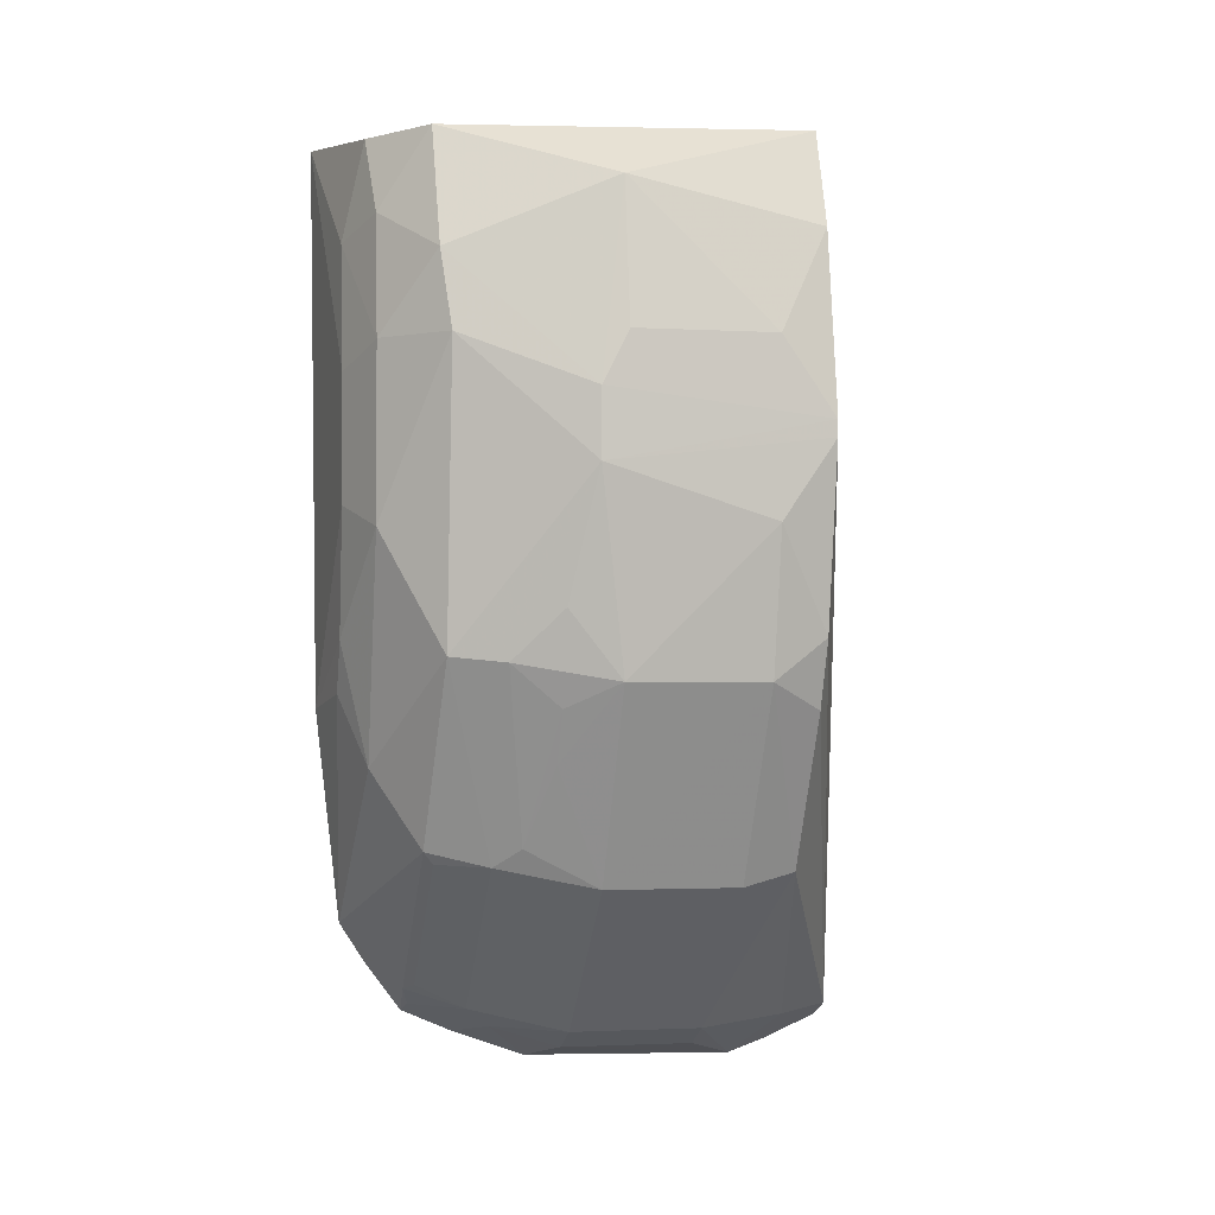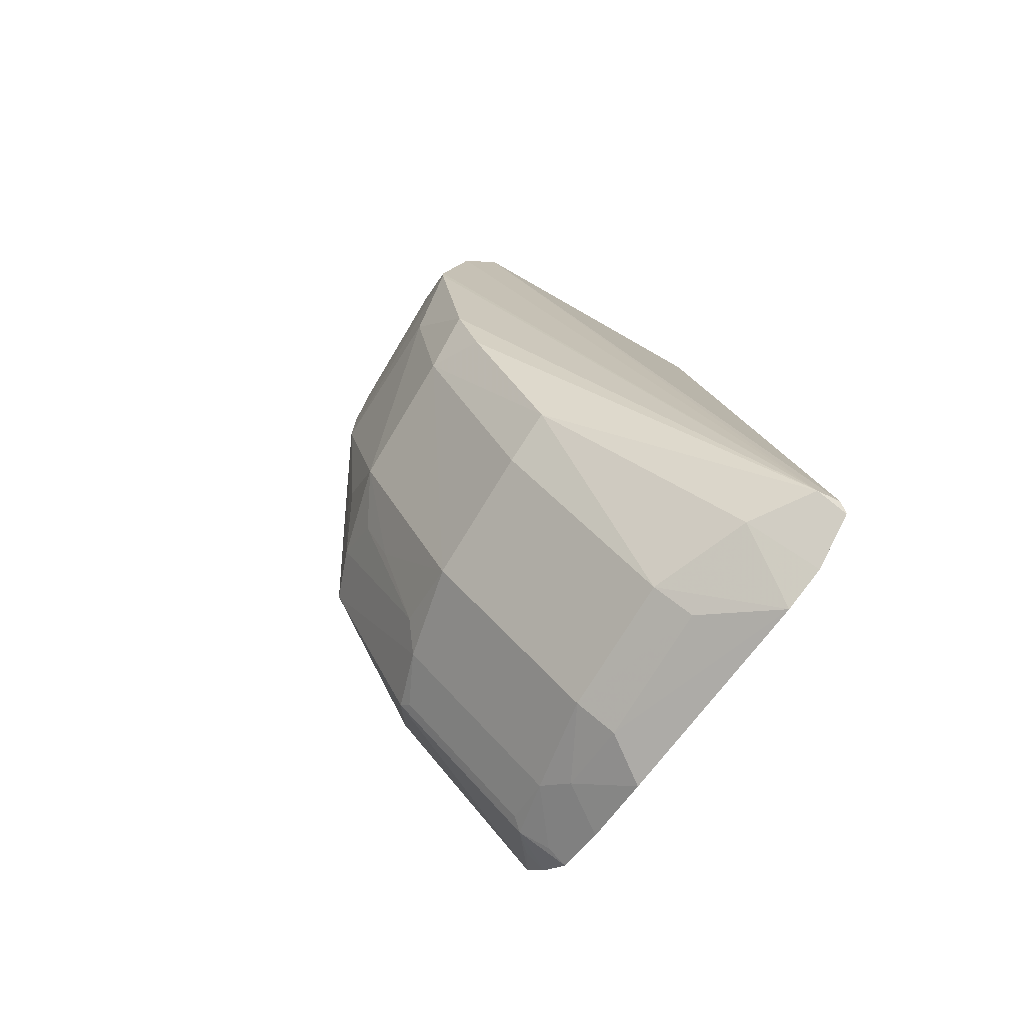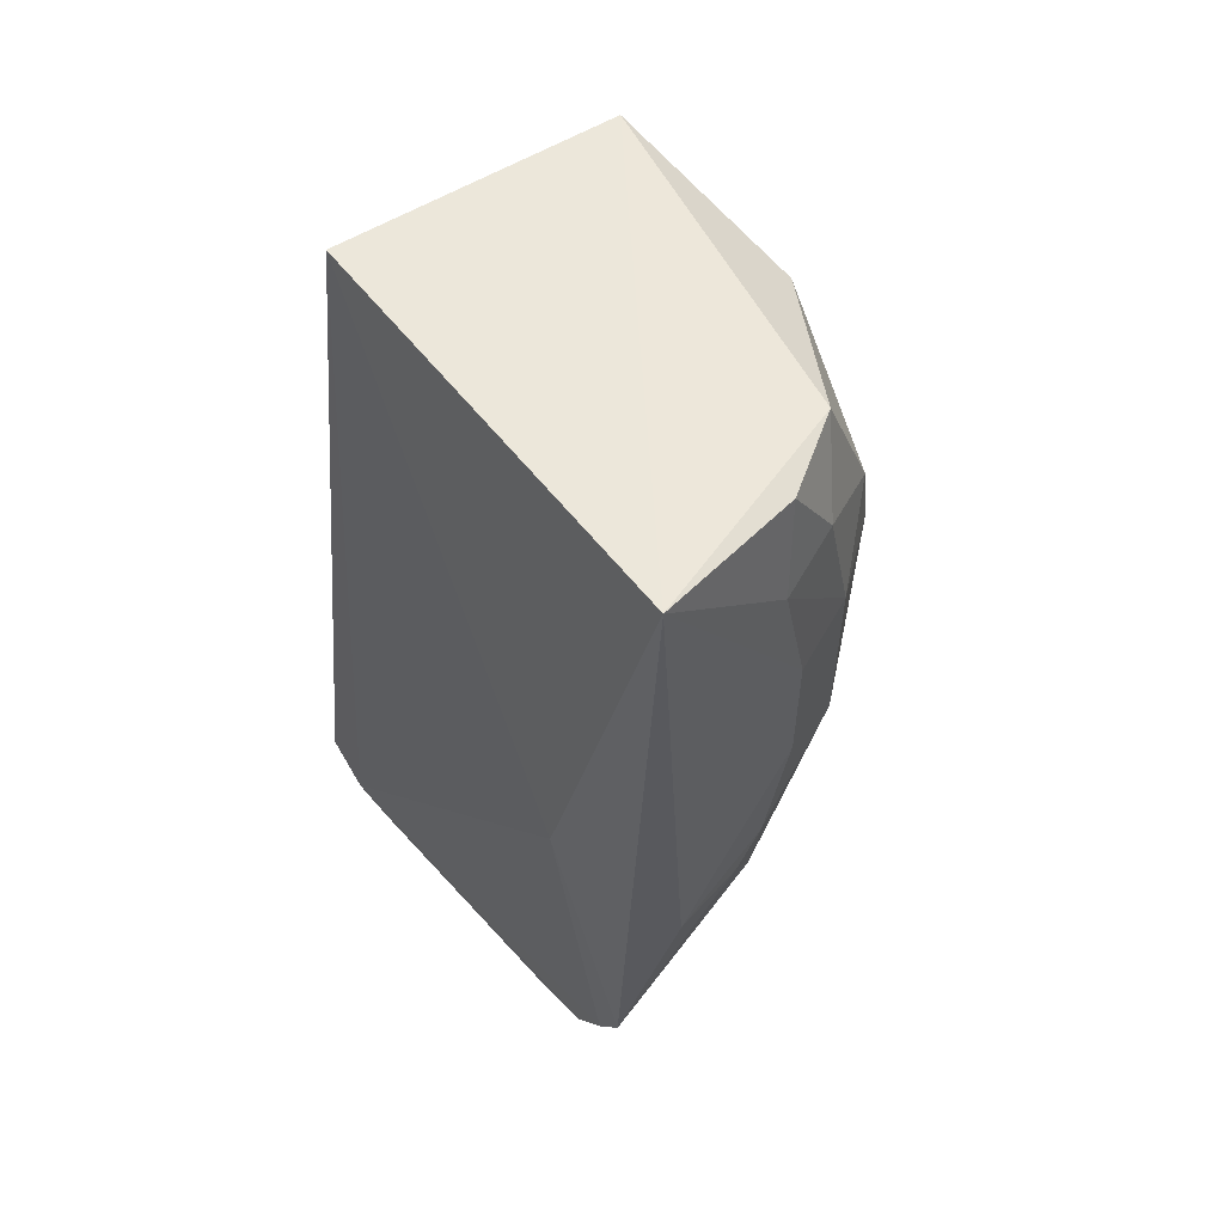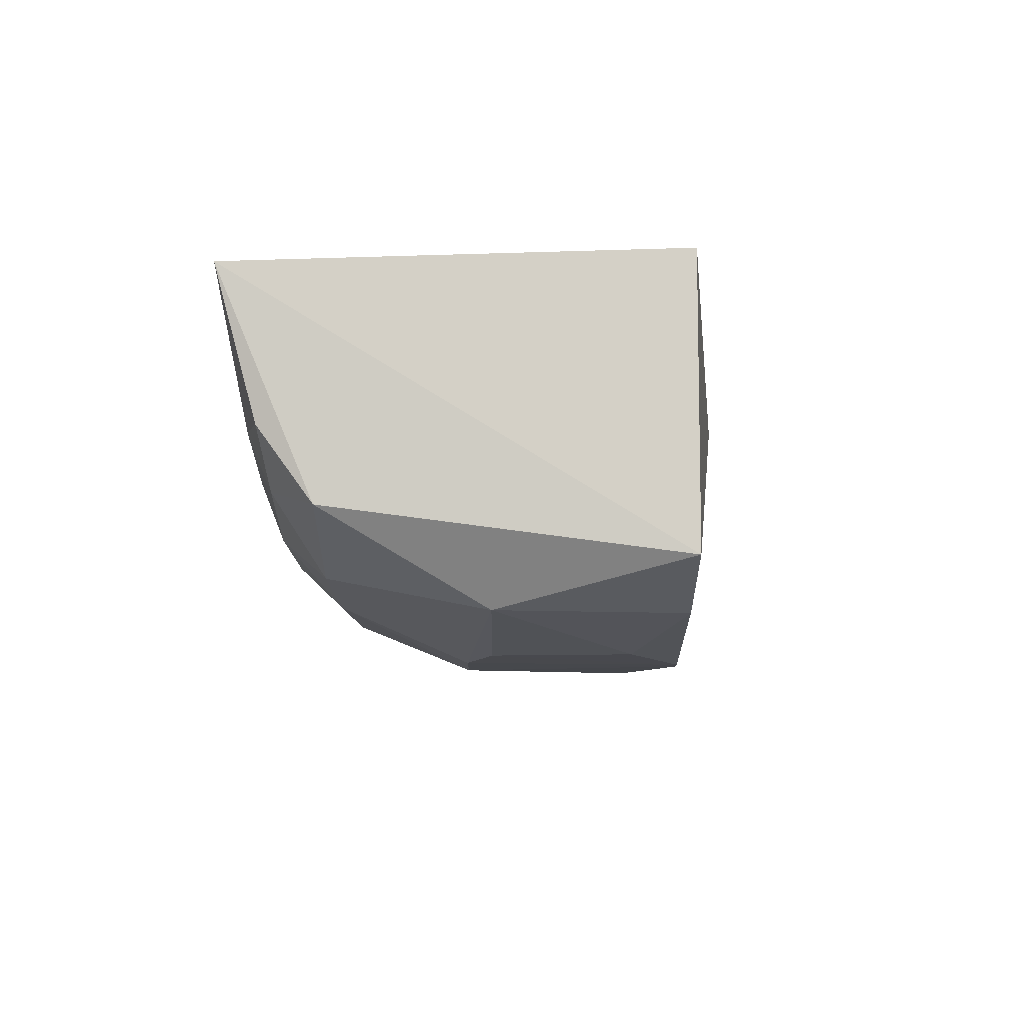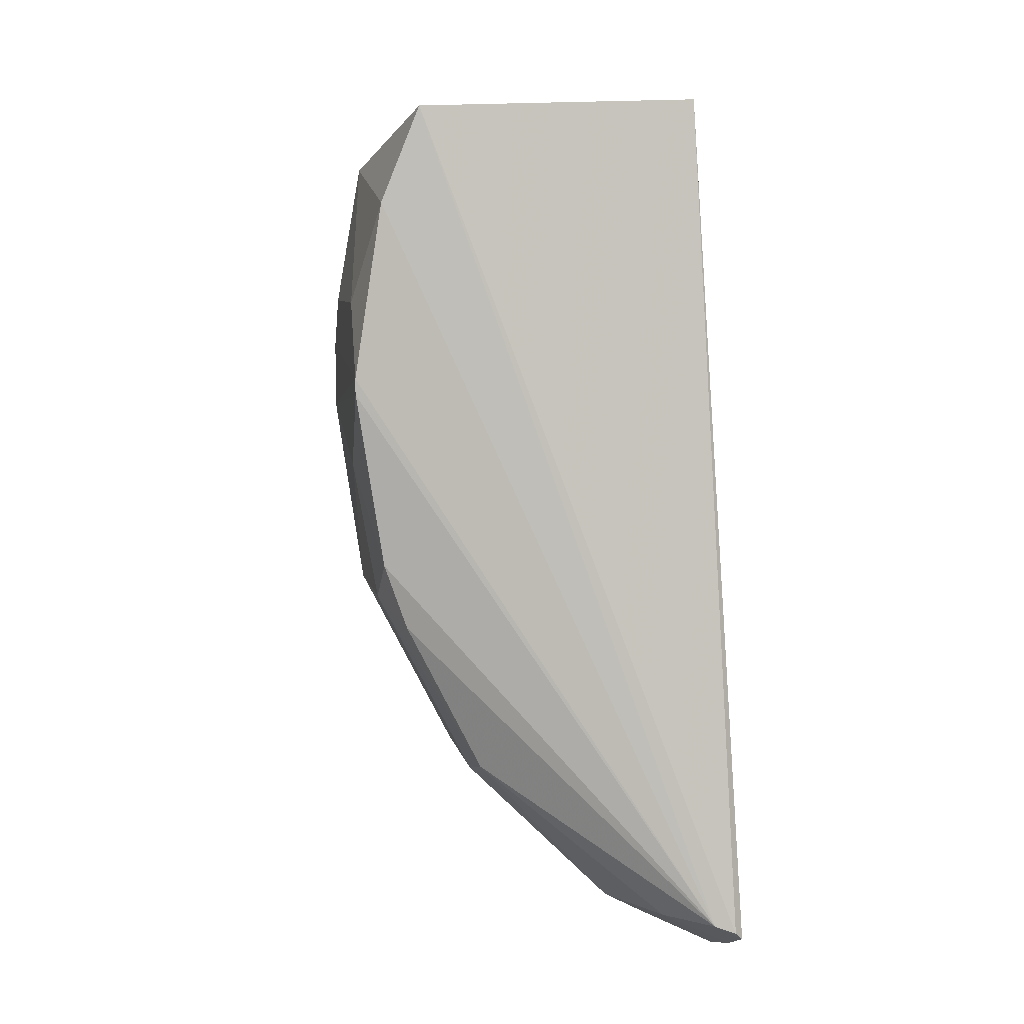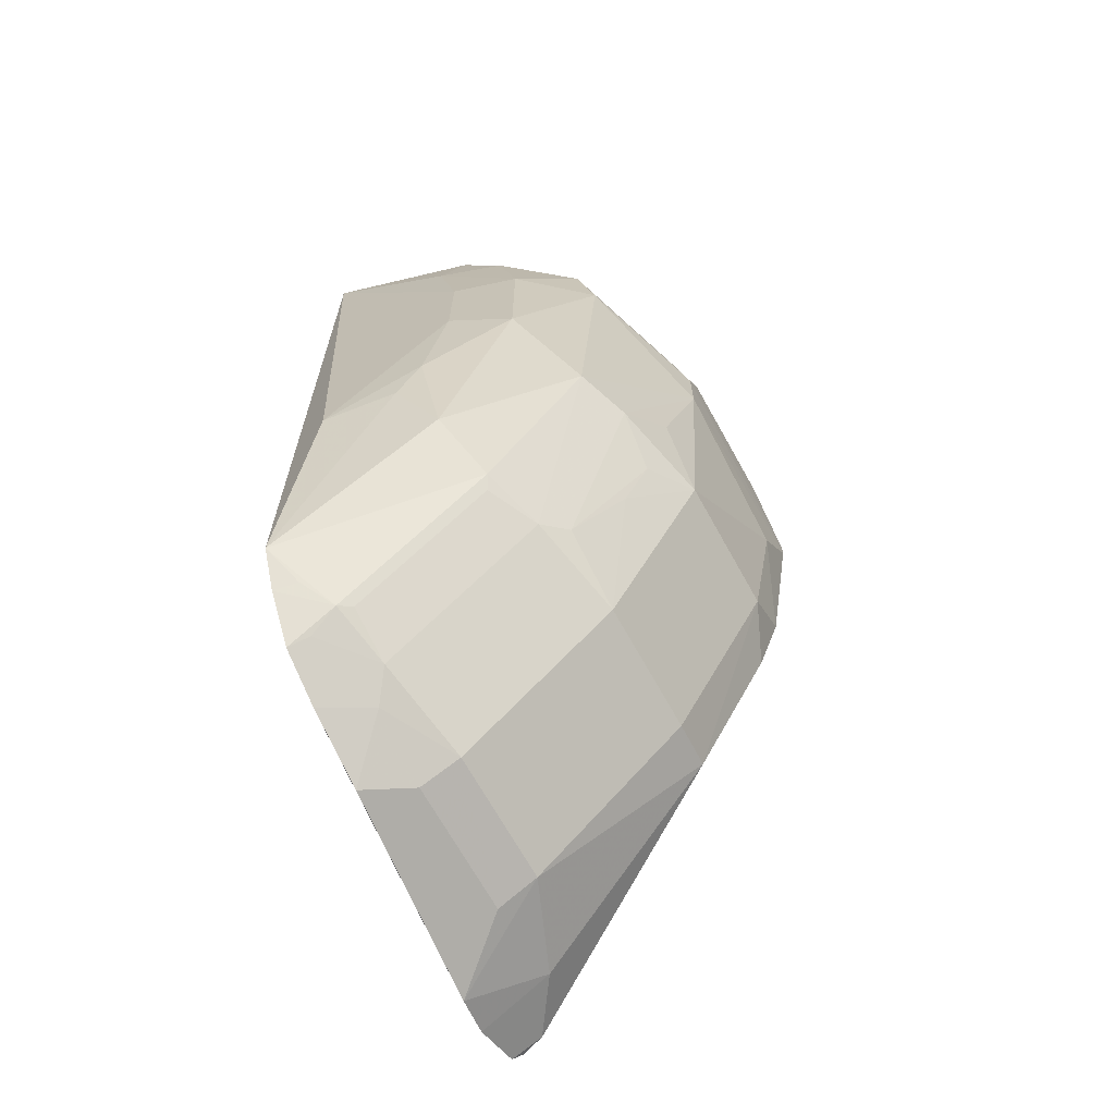
<metadata>
{"format":"obj","ext":"obj","renderer":"f3d","projection":"perspective","resolution":1024,"background":"white","views":[{"elev":-1.8,"azim":-102.5,"up":"+Y"},{"elev":-73.0,"azim":-31.1,"up":"+Y"},{"elev":56.4,"azim":144.7,"up":"+Y"},{"elev":78.8,"azim":-90.8,"up":"+Y"},{"elev":7.4,"azim":-11.0,"up":"+Y"},{"elev":-68.7,"azim":-151.1,"up":"+Y"}]}
</metadata>
<code>
v -0.1861 -0.365 0.2638
v -0.1991 -0.3306 0.05749
v -0.2044 0.1741 0.2652
v -0.3744 0.1681 0.2626
v -0.3982 -0.1347 0.2309
v -0.2106 0.1803 0.001137
v -0.188 -0.3385 0.3235
v -0.3393 -0.2486 0.1503
v -0.3829 0.04999 0.06017
v -0.1951 -0.1174 0.0747
v -0.1828 -0.3434 0.3203
v -0.4144 -0.004932 0.2618
v -0.2484 -0.3395 0.1503
v -0.3376 -0.2408 0.2612
v -0.3441 0.1681 0.05462
v -0.3828 -0.1244 0.09068
v -0.2902 -0.1111 0.01117
v -0.182 -0.3571 0.2894
v -0.2017 -0.2776 0.02038
v -0.3977 0.1105 0.2615
v -0.3109 -0.2354 0.06096
v -0.1986 -0.3599 0.1323
v -0.3395 -0.2488 0.2304
v -0.3977 -0.1107 0.2615
v -0.2247 -0.3364 0.287
v -0.3421 0.05074 0.0252
v -0.3979 -0.1345 0.1496
v -0.1983 -0.3442 0.08844
v -0.1997 -0.3014 0.03583
v -0.2318 -0.1503 0.003279
v -0.2008 -0.3338 0.3214
v -0.4127 0.04992 0.1492
v -0.2367 -0.3258 0.09107
v -0.3378 -0.2257 0.1062
v -0.3711 -0.1212 0.05948
v -0.2971 -0.1827 0.02658
v -0.225 -0.3522 0.2308
v -0.4131 -0.05018 0.2313
v -0.3838 -0.1502 0.2614
v -0.2486 -0.3397 0.2304
v -0.2995 0.1685 0.02319
v -0.3729 0.09626 0.05495
v -0.305 0.0369 0.01055
v -0.2282 -0.3141 0.055
v -0.4144 0.004729 0.2618
v -0.4133 -0.01991 0.1339
v -0.3979 0.1343 0.1496
v -0.3258 -0.2367 0.09106
v -0.2255 -0.338 0.1063
v -0.3814 -0.149 0.1197
v -0.366 -0.1792 0.1198
v -0.3421 -0.05094 0.02522
v -0.314 -0.2282 0.05497
v -0.275 -0.1414 0.01124
v -0.2249 -0.3519 0.1499
v -0.3276 0.1219 0.02629
v -0.305 -0.03711 0.01056
v -0.2902 0.1109 0.01114
v -0.2137 -0.2991 0.03918
v -0.2352 -0.3111 0.06096
v -0.2115 -0.3252 0.05977
v -0.4131 0.04998 0.2313
v -0.4133 0.0197 0.1339
v -0.3972 -0.09552 0.119
f 6 4 3
f 7 3 4
f 10 6 3
f 11 3 7
f 15 4 6
f 18 10 3
f 18 3 11
f 19 6 10
f 23 14 5
f 23 5 8
f 23 8 13
f 25 1 18
f 25 18 11
f 27 8 5
f 28 18 1
f 28 2 18
f 28 1 22
f 29 18 2
f 29 10 18
f 29 19 10
f 30 6 19
f 31 7 4
f 31 4 20
f 31 12 24
f 31 14 25
f 31 25 11
f 31 11 7
f 33 13 8
f 38 24 12
f 38 5 24
f 38 27 5
f 39 24 5
f 39 5 14
f 39 31 24
f 39 14 31
f 40 25 14
f 40 14 23
f 40 23 13
f 40 13 37
f 40 37 1
f 40 1 25
f 41 15 6
f 42 26 9
f 43 6 30
f 44 29 2
f 45 31 20
f 45 12 31
f 46 27 38
f 46 38 12
f 46 12 45
f 46 35 16
f 46 9 35
f 47 20 4
f 47 4 15
f 47 15 42
f 48 33 8
f 48 21 33
f 48 8 34
f 48 34 16
f 48 16 35
f 49 28 22
f 49 13 33
f 49 33 2
f 49 2 28
f 50 27 16
f 50 16 34
f 51 34 8
f 51 8 27
f 51 50 34
f 51 27 50
f 52 36 35
f 52 17 36
f 52 35 9
f 52 9 26
f 53 36 19
f 53 35 36
f 53 48 35
f 53 21 48
f 53 44 21
f 53 19 44
f 54 30 19
f 54 19 36
f 54 36 17
f 54 17 30
f 55 22 1
f 55 1 37
f 55 37 13
f 55 49 22
f 55 13 49
f 56 26 42
f 56 42 15
f 56 15 41
f 57 43 30
f 57 30 17
f 57 17 52
f 57 52 26
f 57 26 43
f 58 41 6
f 58 6 43
f 58 56 41
f 58 43 26
f 58 26 56
f 59 44 19
f 59 19 29
f 59 29 44
f 60 44 33
f 60 33 21
f 60 21 44
f 61 44 2
f 61 2 33
f 61 33 44
f 62 45 20
f 62 32 45
f 62 47 32
f 62 20 47
f 63 9 46
f 63 32 47
f 63 47 42
f 63 42 9
f 63 46 45
f 63 45 32
f 64 46 16
f 64 16 27
f 64 27 46

</code>
